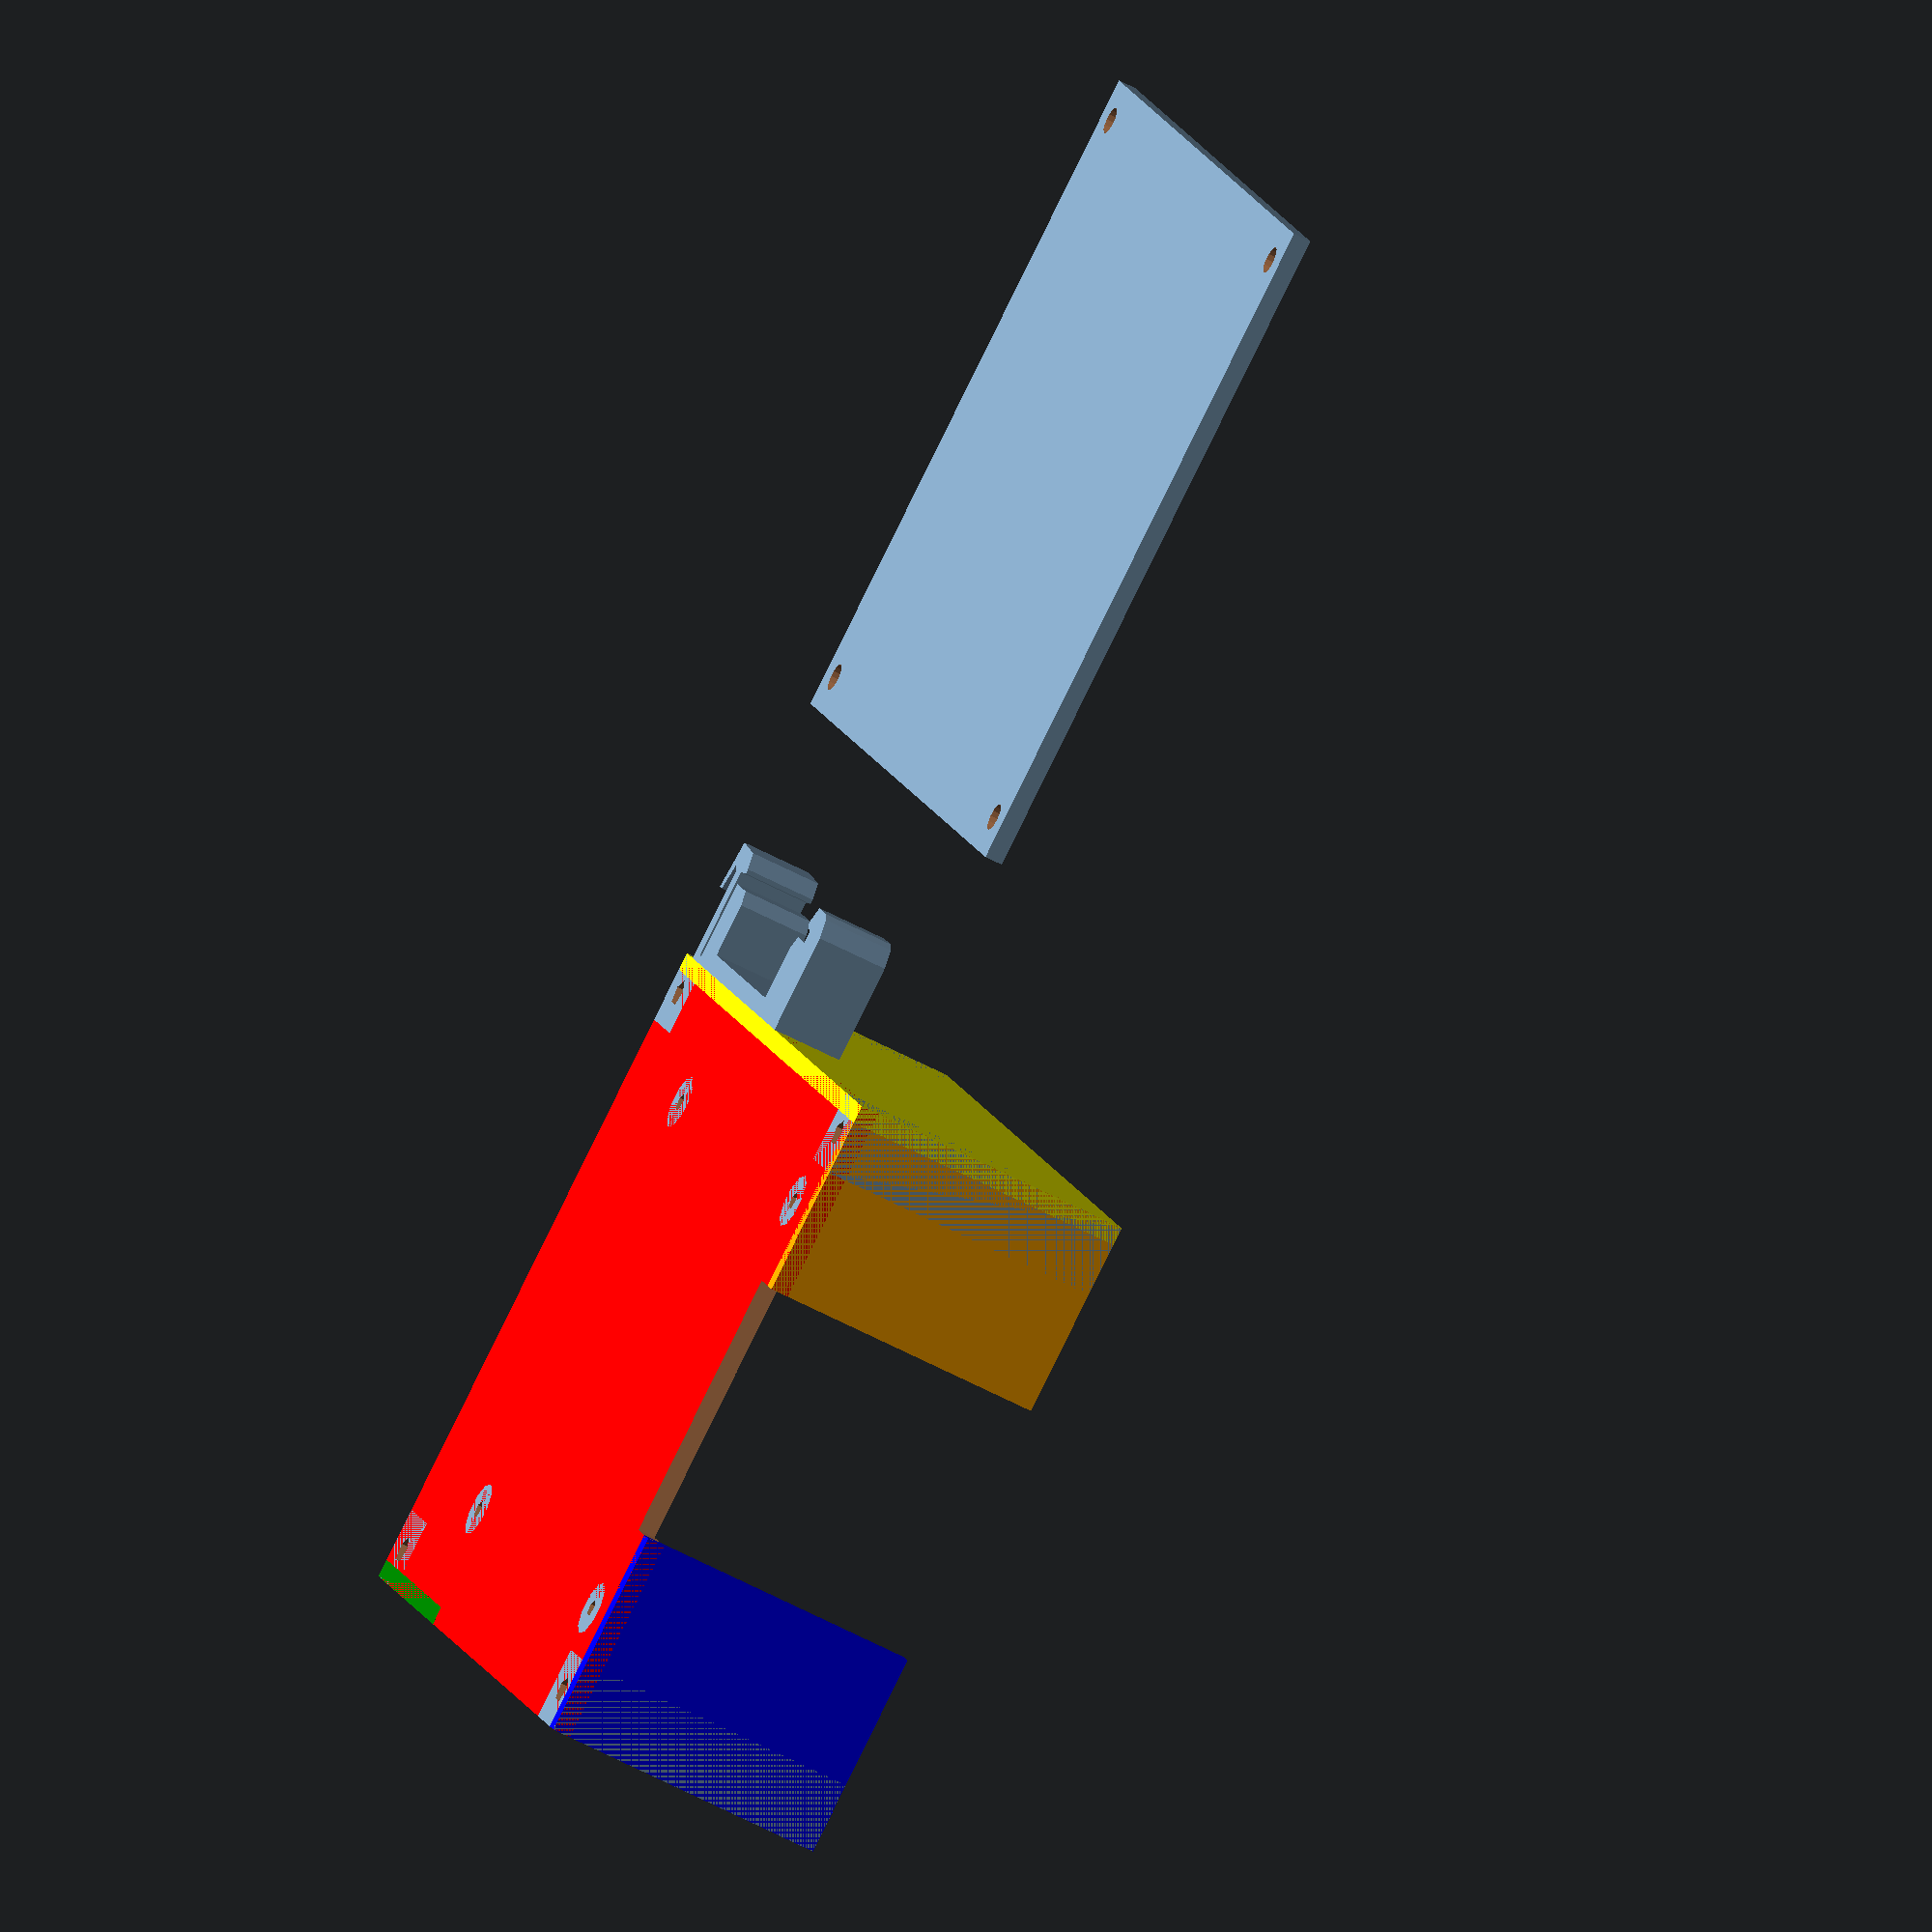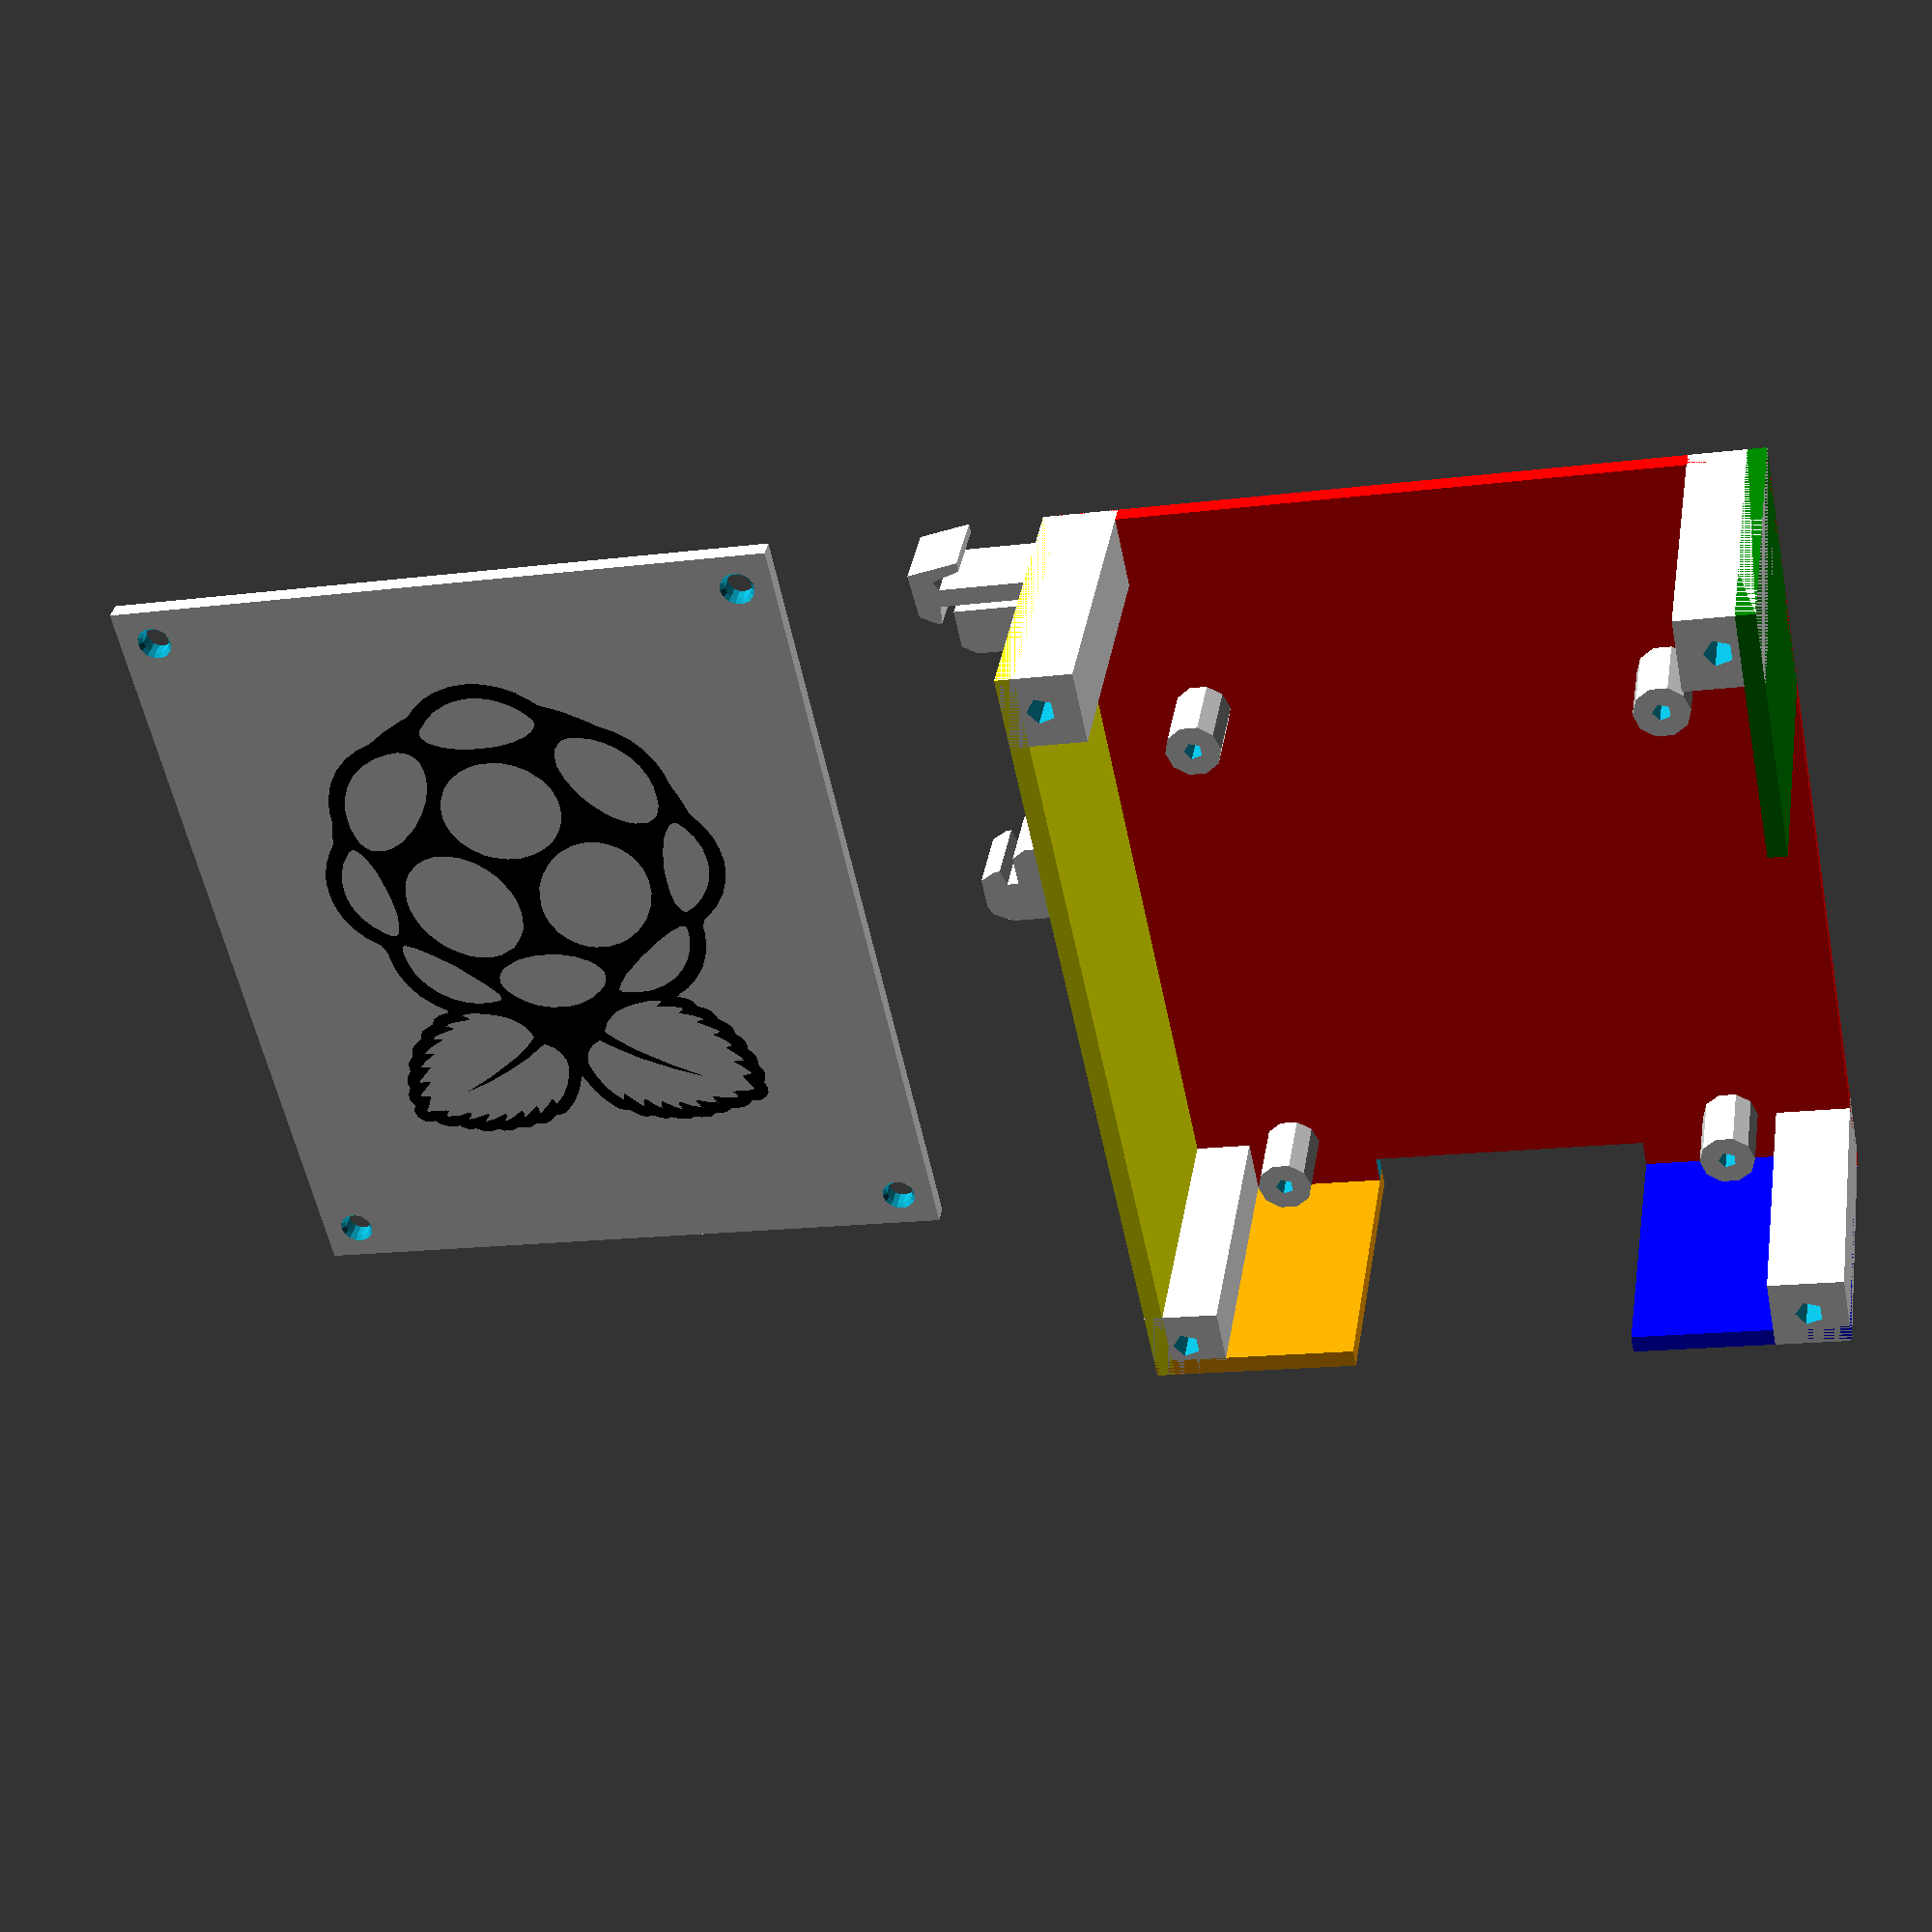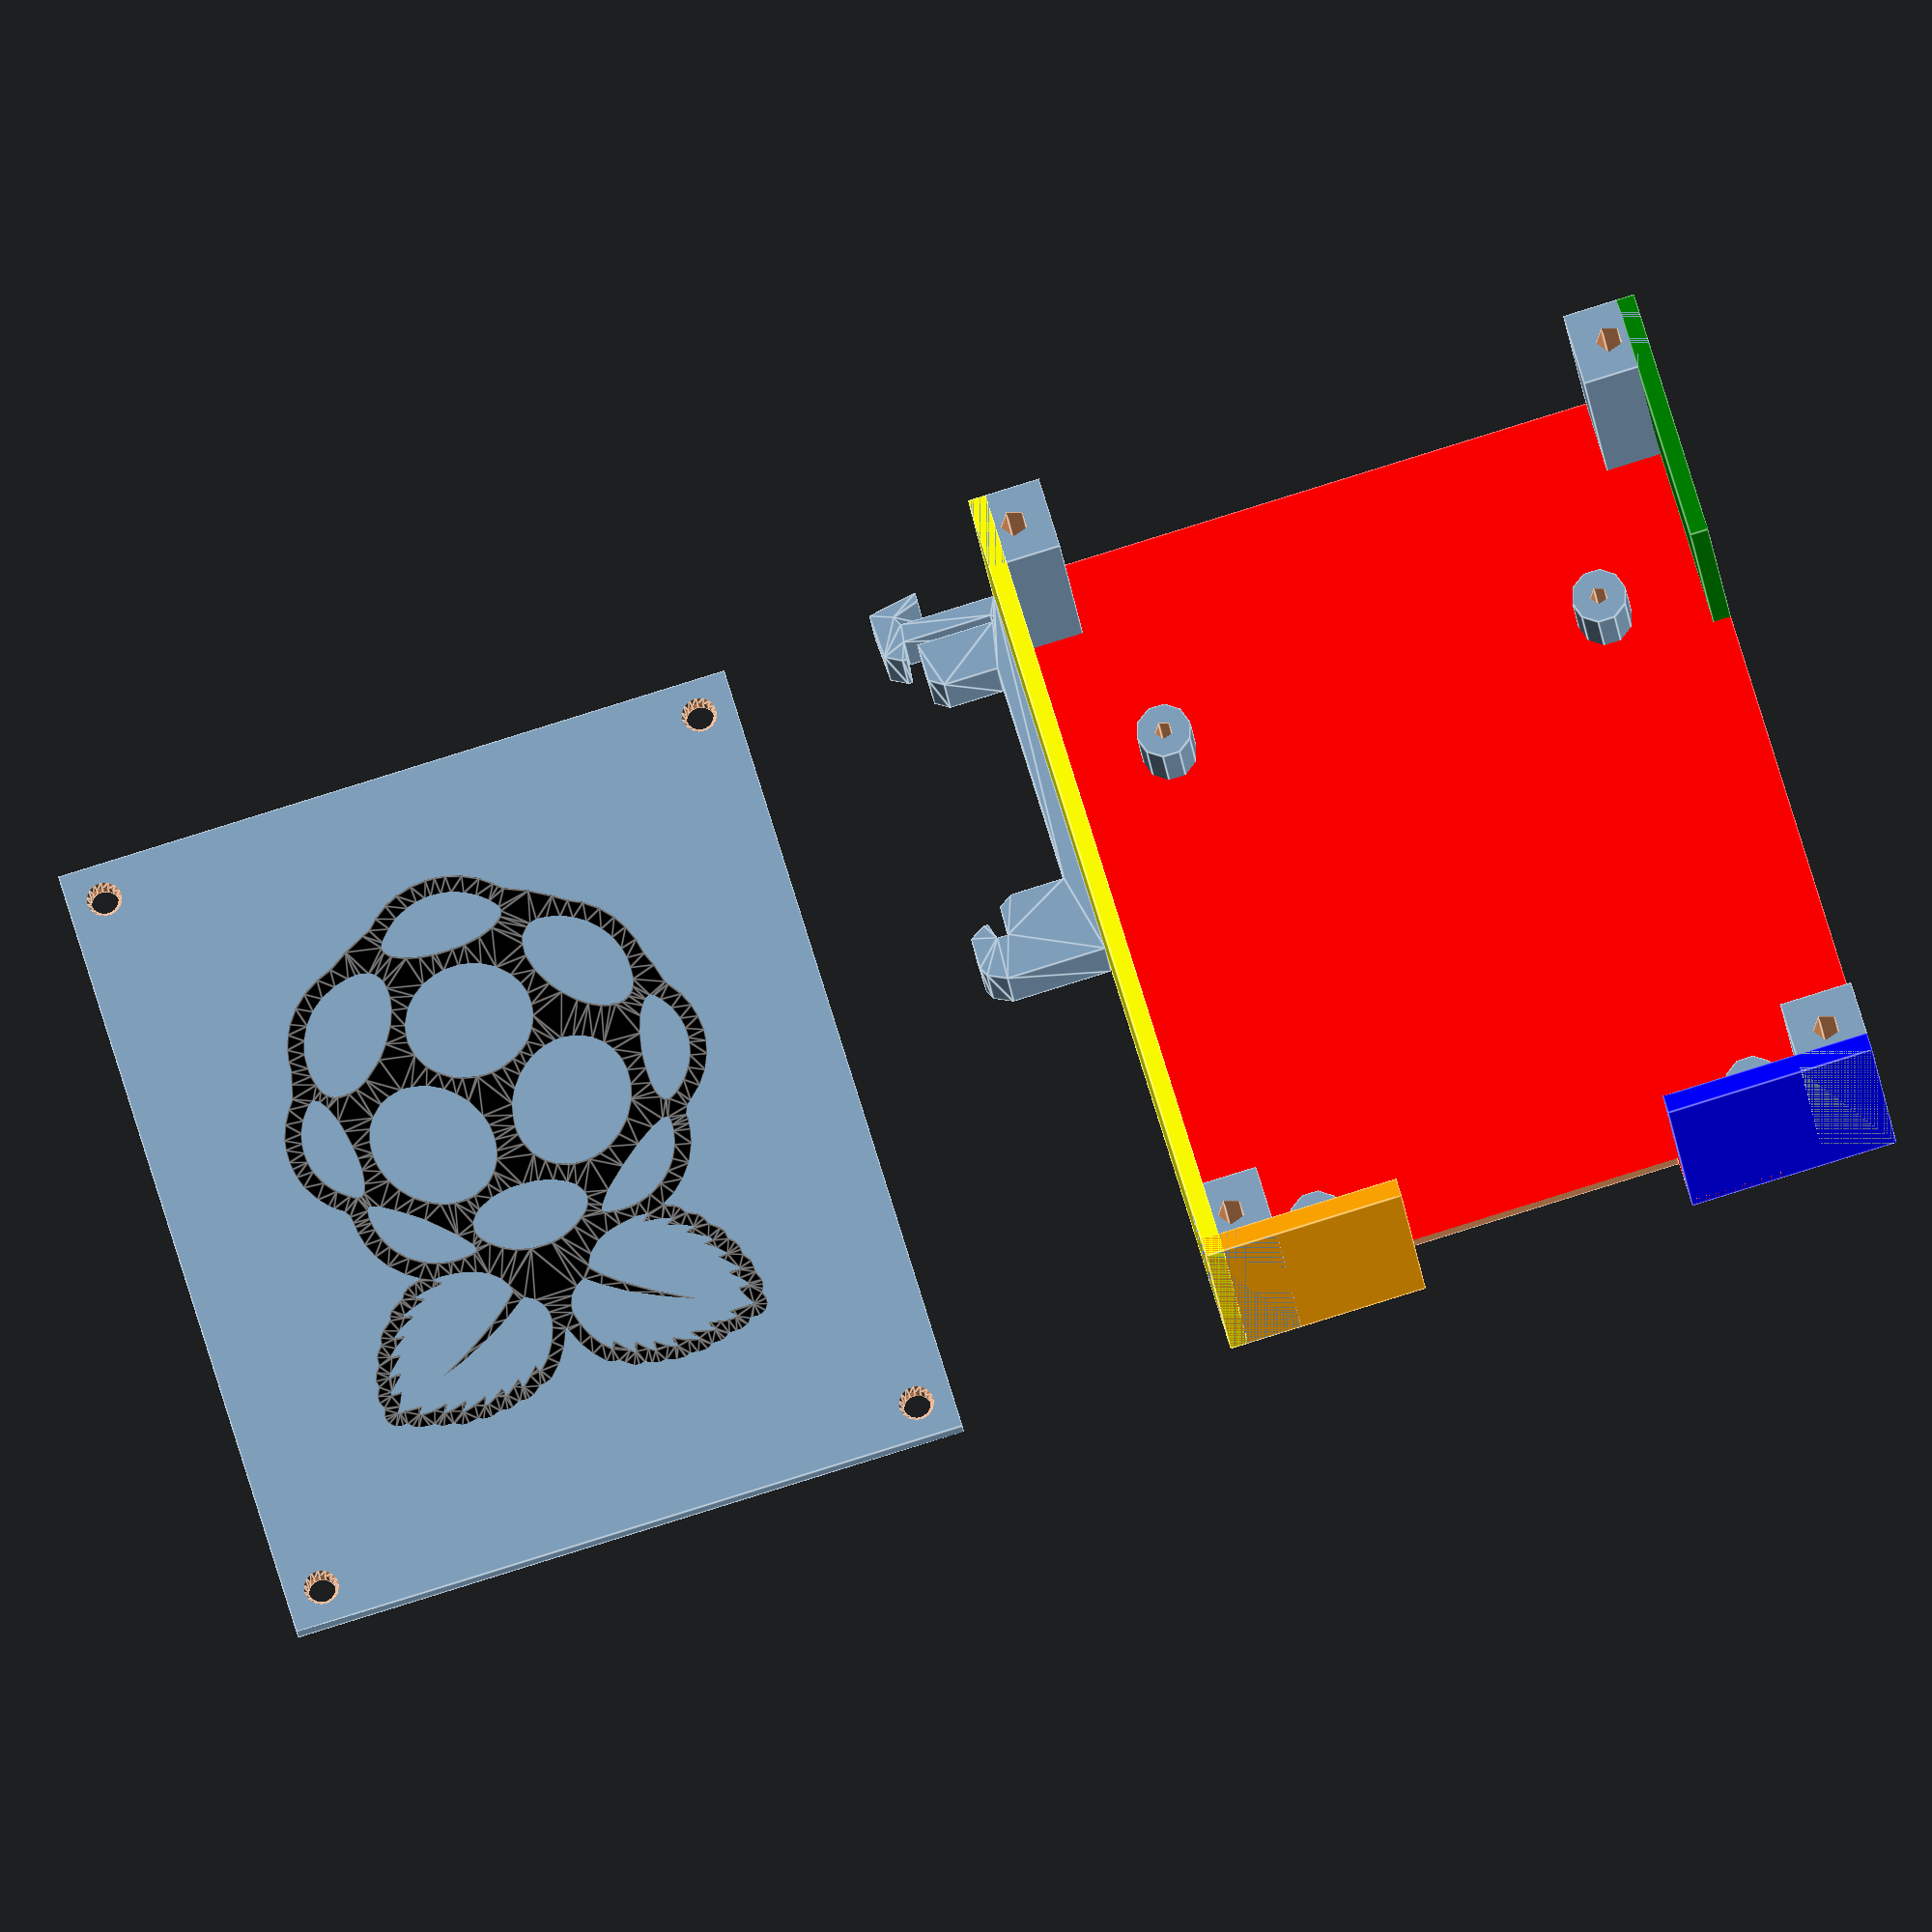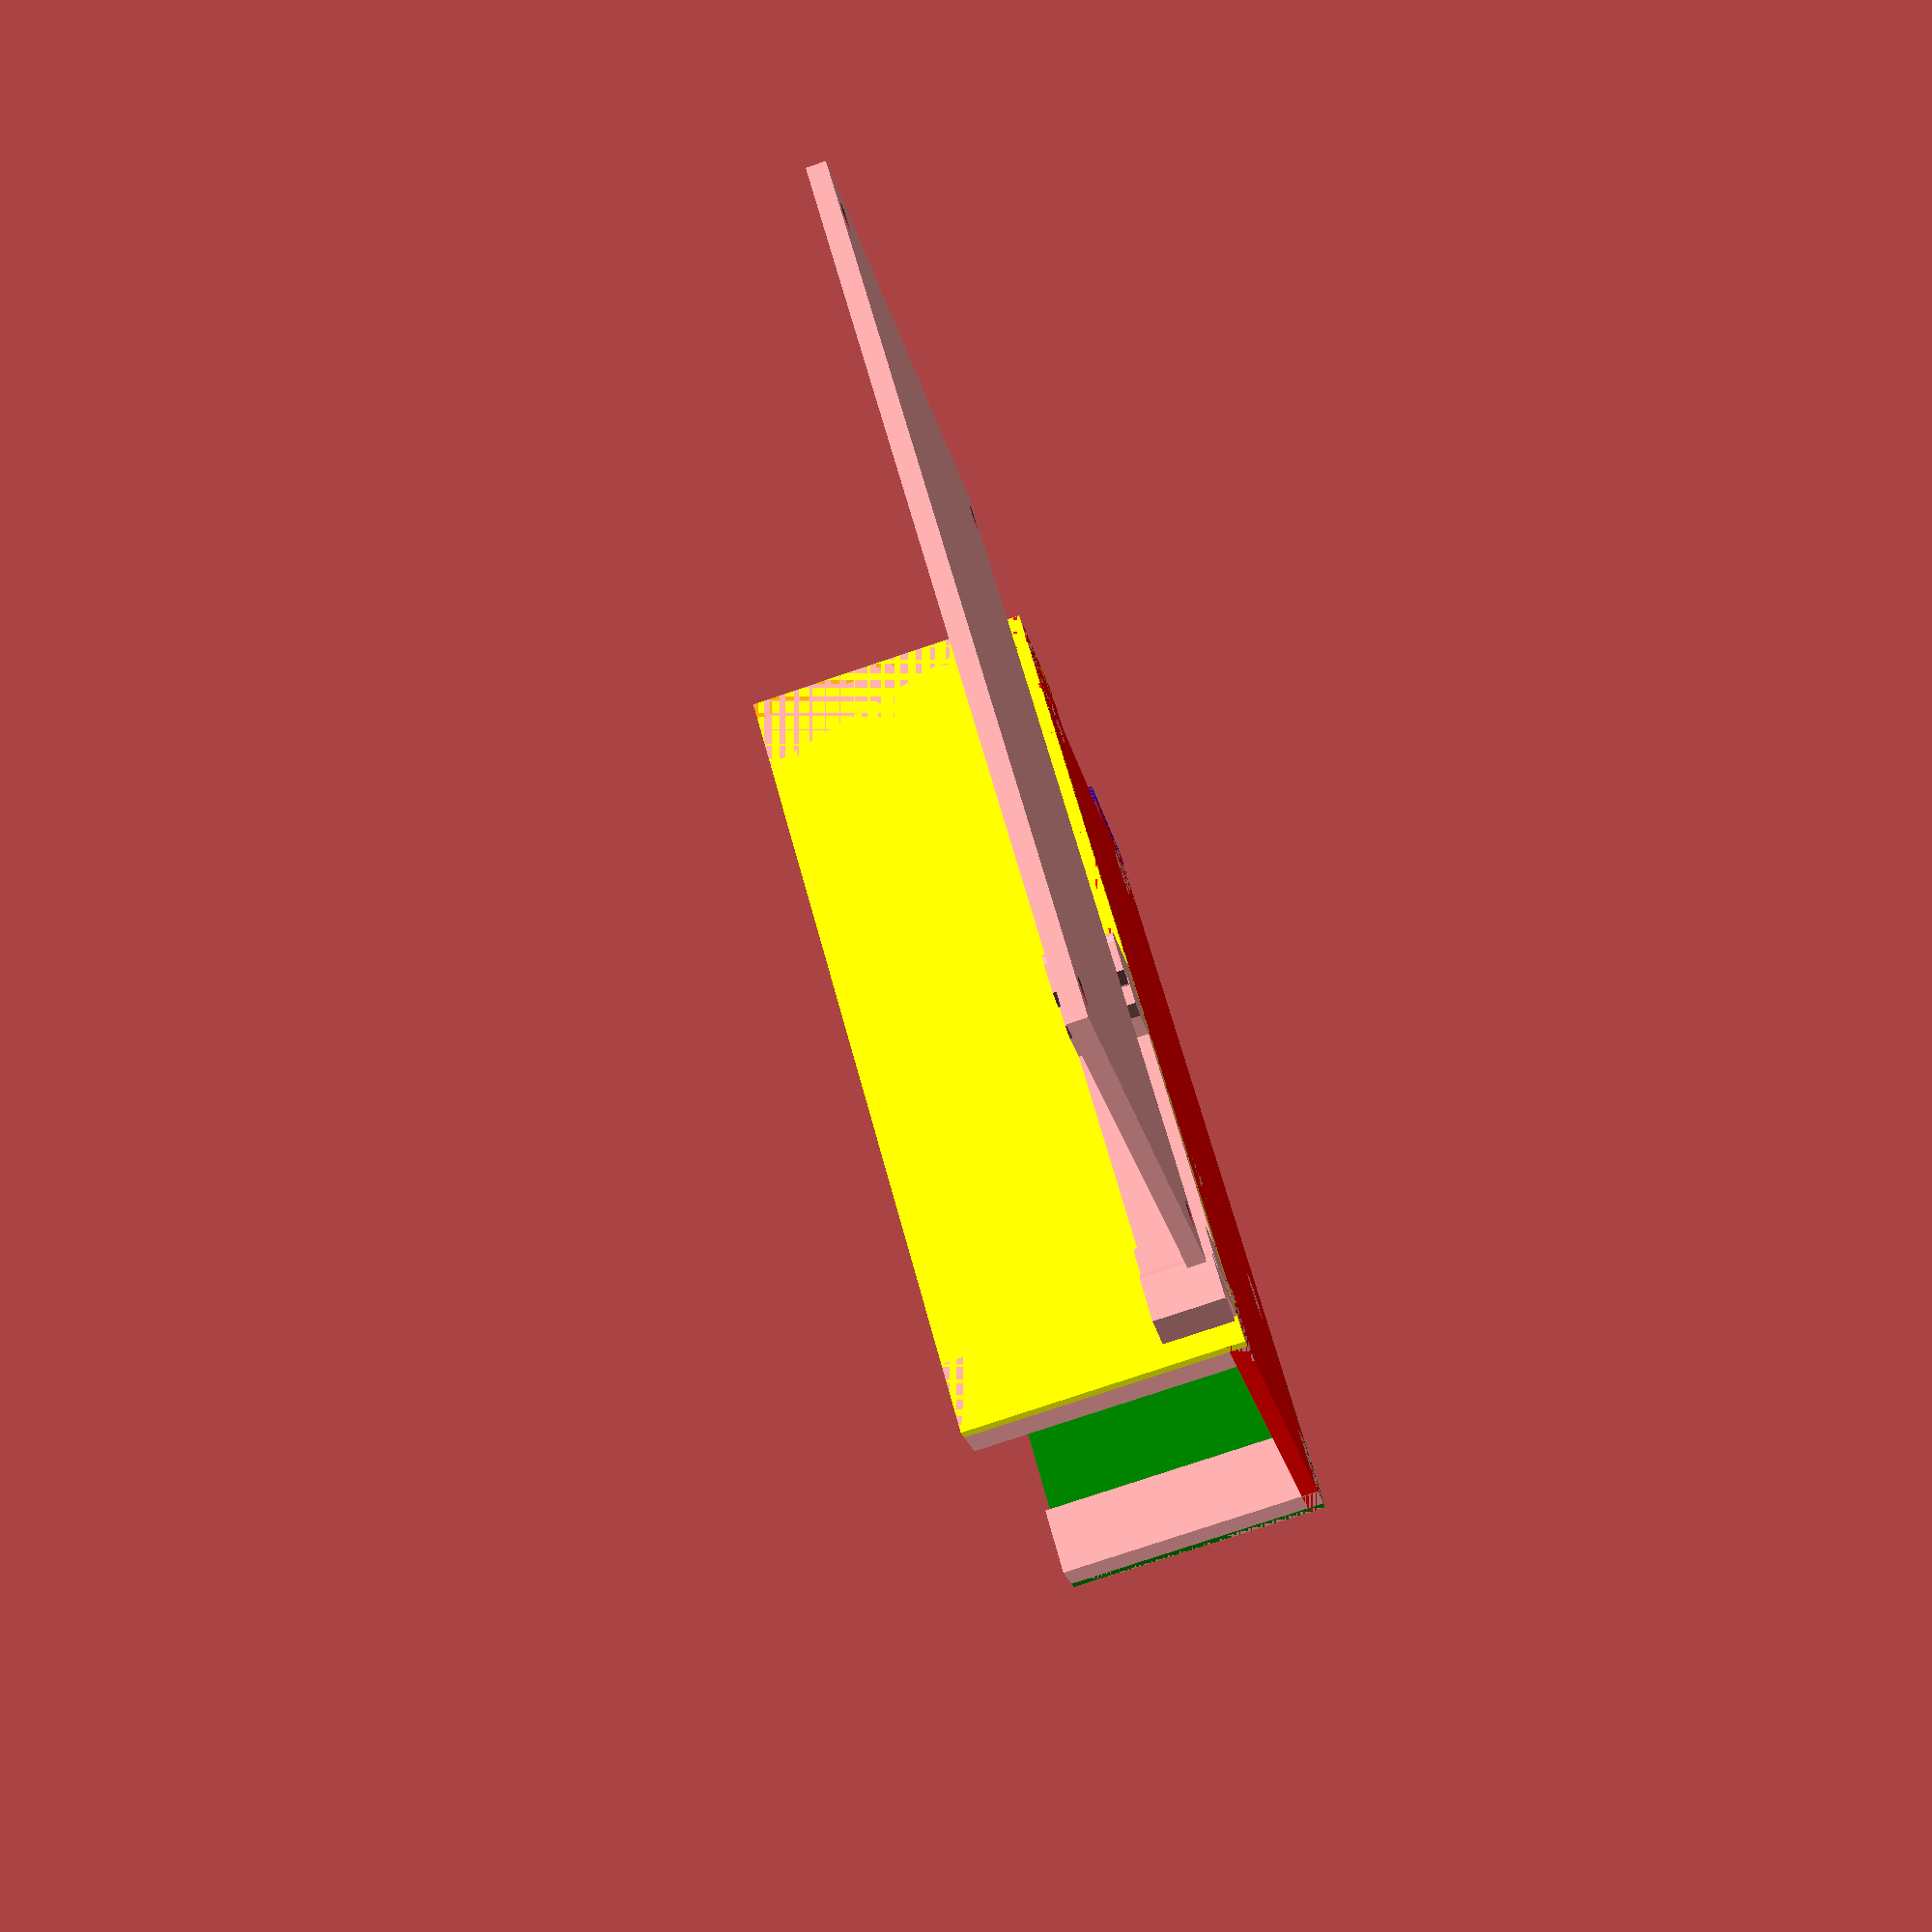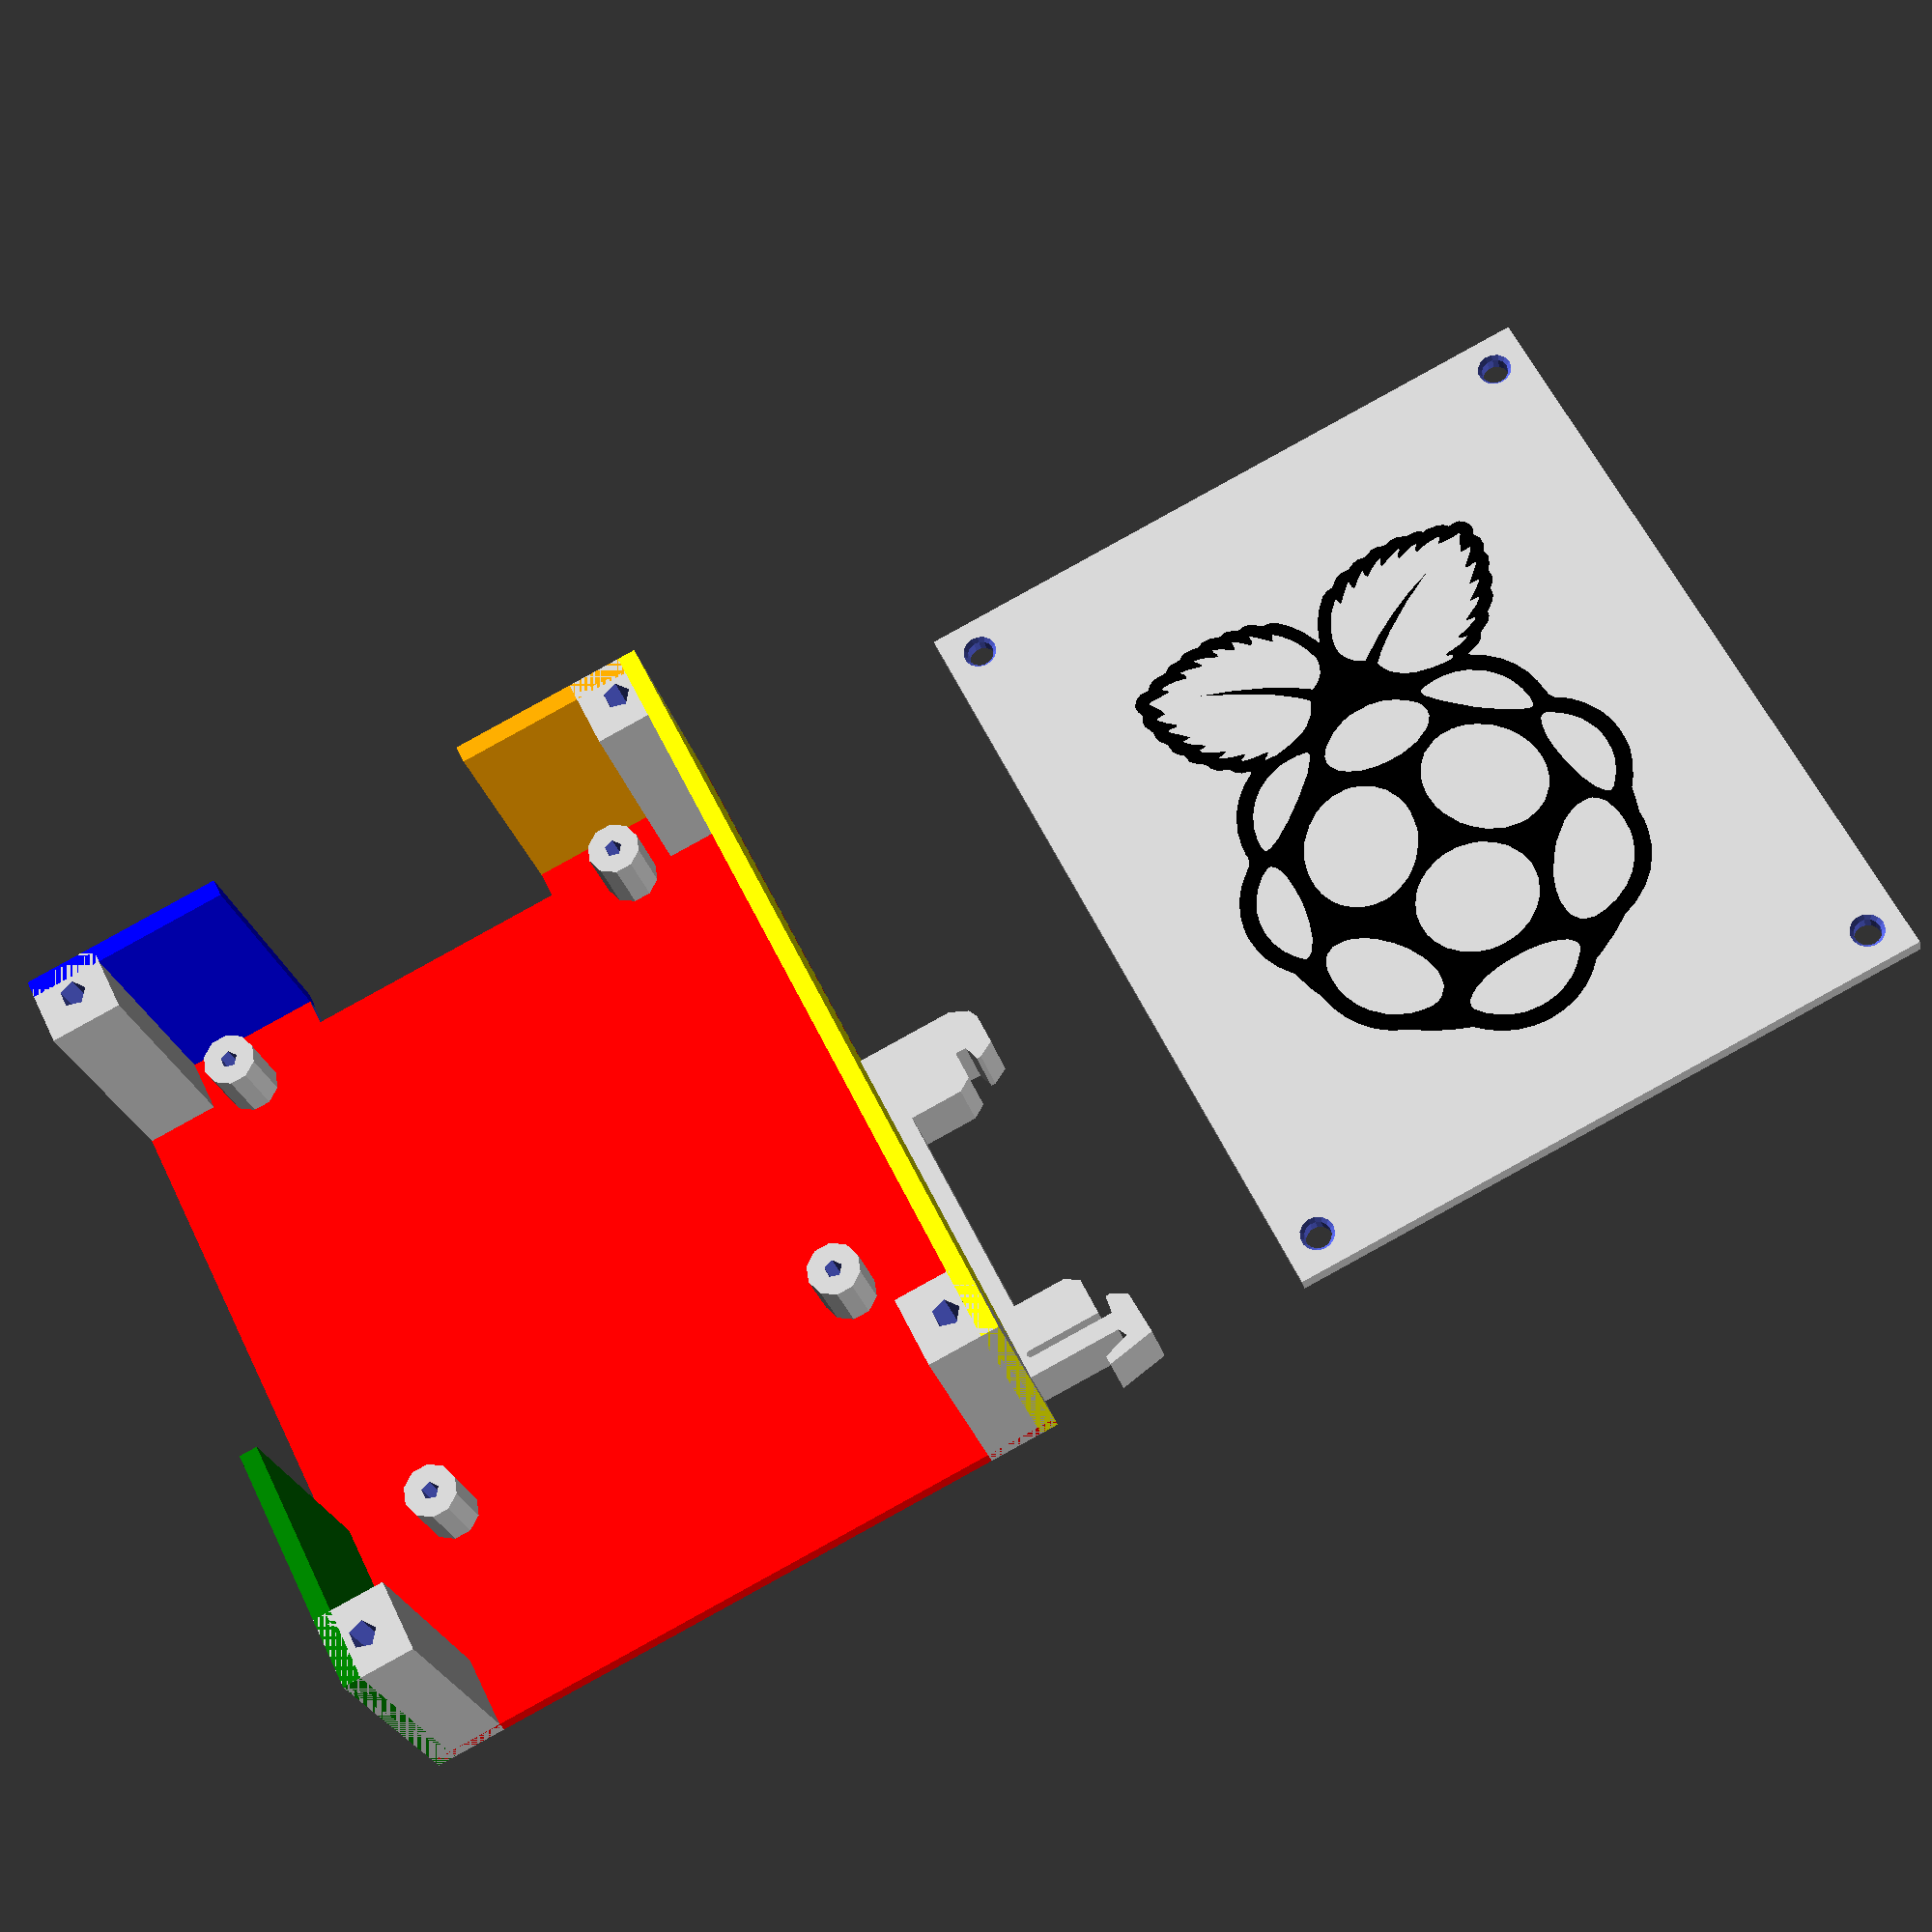
<openscad>
/**
* Basierend auf dem Gehäuse von Doug Seelbach (dseelbach80)
* https://www.thingiverse.com/dseelbach80/about
* https://www.thingiverse.com/thing:2162938
*
* Verwendet das Polygon für das Pi-Logo von Dries Pruimboom (dpruim)
* https://www.thingiverse.com/dpruim/about
* https://www.thingiverse.com/thing:867773
*
*/

/* [Global] */
//zu druckende Teile
toPrint = "both"; //["both", "base", "lid"]

//allgemeine Wandstärke
wall = 2; // [0:0.1:10]

//Schrauben Durchmesser für Deckelbefestigung
diaEck = 3.0; // [0:0.1:5]

//Schraubendurchmesser für Pi-Befestigung (Standard: 2mm)
diaPiIn = 2.0; // [0:0.1:5]

//Schraubenlänge für Pi-Befestigung
lenPiSchraube = 10; // [0:0.1:50]

//Außendurchmesser Abstandshalter Pi-Befestigung
diaPiOut = 6.0; // [0:0.1:50]



/* [Hidden] */

//Pi-Platinenhöhe
PiZ = 20;
//Außenabmessungen (Höhe ohne Deckel)
bX = 75;
bY = 90;
bZ = PiZ+lenPiSchraube+wall;

if(toPrint=="both" || toPrint=="base"){
    case();
}
if(toPrint=="lid"){
    deckel(bX,bY,wall);
}
if(toPrint=="both"){
    translate([bX+30,0,0]) deckel(bX,bY,wall);
}


module deckel(x,y,z){
    difference(){
        cube([x,y,z]);
        //Eckbohrungen mit Trichter für Senkkopfschrauben
        translate([4,4,-0.1]){
            translate([0,0,0])      cylinder(d=diaEck, h=z+0.2, $fn=15);
            translate([0,0,z-0.5])  cylinder(h=0.7, d1=diaEck-0.2, d2=4, $fn=15);
            
            translate([x-8,0,0])   cylinder(d=diaEck, h=z+0.2, $fn=15);
            translate([x-8,0,z-0.5])  cylinder(h=0.7, d1=diaEck-0.2, d2=4, $fn=15);
            
            translate([x-8,y-8,0])cylinder(d=diaEck, h=z+0.2, $fn=15);
            translate([x-8,y-8,z-0.5])  cylinder(h=0.7, d1=diaEck-0.2, d2=4, $fn=15);
            
            translate([0, y-8,0])  cylinder(d=diaEck, h=z+0.2, $fn=15);
            translate([0,y-8,z-0.5])  cylinder(h=0.7, d1=diaEck-0.2, d2=4, $fn=15);
        }
        color("black") translate([x/2,y/2+5,z-0.3]) linear_extrude(height=0.5){ polygon(piLogoPoints,piLogoPaths); }
    }
    
}


module case(){
    difference(){
        union(){
            //Grundplatte
            color("red") cube([bX,bY,wall]);
            
            //Eckträger
            translate([0,0,0])      cube([8,8,bZ]);
            translate([bX-8,0,0])   cube([8,8,bZ]);
            translate([bX-8,bY-8,0])cube([8,8,bZ]);
            translate([0, bY-8,0])  cube([8,8,bZ]);
            
            //Raspberry Abstandshalter
            translate([13,24,0]){
                translate([0,0,0])      cylinder(d=diaPiOut,h=lenPiSchraube);
                translate([0,58,0])     cylinder(d=diaPiOut,h=lenPiSchraube);
                translate([49,58,0])    cylinder(d=diaPiOut,h=lenPiSchraube);
                translate([49,0,0])     cylinder(d=diaPiOut,h=lenPiSchraube);
            }
        }
        
        //Eckbohrungen
        translate([4,4,-0.1]){
            translate([0,0,0])      cylinder(d=diaEck, h=bZ+0.2);
            translate([bX-8,0,0])   cylinder(d=diaEck, h=bZ+0.2);
            translate([bX-8,bY-8,0])cylinder(d=diaEck, h=bZ+0.2);
            translate([0, bY-8,0])  cylinder(d=diaEck, h=bZ+0.2);
        }
        
        //Raspberry Befestigungslöcher
        translate([13,24,-0.1]){
            translate([0,0,0])      cylinder(d=diaPiIn,h=lenPiSchraube+0.2);
            translate([0,58,0])     cylinder(d=diaPiIn,h=lenPiSchraube+0.2);
            translate([49,58,0])    cylinder(d=diaPiIn,h=lenPiSchraube+0.2);
            translate([49,0,0])     cylinder(d=diaPiIn,h=lenPiSchraube+0.2);
        }
        
        //Ausschnitt für SD-Karte
        translate([23,bY-4.99,-0.1]) cube([30,5,bZ+wall]);
    }


    //Wände
    color("green")  translate([0,0,0])              cube([wall,28,bZ]);
    color("blue")   translate([0,bY-wall,0])        cube([23,wall,bZ]);
    color("orange") translate([bX-22,bY-wall,0])    cube([22,wall,bZ]);
    color("yellow") translate([bX-wall,0,0])        cube([wall,bY,bZ]);

    translate([bX,45,8]) rotate([180,0,0]) linear_extrude(height=8){
        polygon(DinRailMount);
    }
}



DinRailMount = [
//Obere Kante und Sprung nach außen
[0,0],[0,42],[10.5,42],
//Hebel-Bedienung
[11,43],[8,44],[8,45],[13.5,44],
//Haken mit Steigung für verschienede Hutschienendicken
[13.25,39],[11.5,38],[11,38],[10.75,40],
//Sprung nach Innen mit Rundung und Sprung nach außen (Schiene ist 1.5mm dick)
[1,40],[0.75,39.75],[0.75,39.5],[1,39.25],[9.5,39.25],
//Schienen auflagefläche (Schiene ist 35mm breit)
[9.5,35],[8,34],[2,34],[2,9],[8,9],[9.5,8],[9.5,4.75],
//fester Haken
[10.75,4.75],[11.25,6.5],[11.75,6.5],[13.5,5.5],
//abgerundete Kante
[13.5,2],[13,1],[11,0]];



piLogoPoints=[[-11.342,23.189],[-10.327,23.146],[-9.227,22.766],[-8.466,22.935],[-7.704,22.681],[-7.027,22.343],[-6.351,22.469],[-5.758,22.343],[-4.912,21.708],[-4.405,21.285],[-3.813,21.285],[-3.051,20.947],[-1.909,19.678],[-.978,18.239],[-.132,16.294],[-.09,16.04],[.037,16.124],[.798,17.986],[1.771,19.593],[3.125,21.031],[3.886,21.327],[4.478,21.37],[5.409,22.173],[6.001,22.427],[6.424,22.469],[7.101,22.385],[8.031,22.85],[8.624,22.935],[9.385,22.766],[10.485,23.189],[11.415,23.146],[11.923,22.85],[13.023,23.104],[13.784,23.062],[14.63,22.596],[15.73,22.554],[16.238,22.3],[16.576,22.004],[17.084,22.089],[18.353,21.877],[18.945,21.539],[19.368,21.074],[19.875,21.158],[20.637,21.031],[21.271,20.439],[21.441,19.931],[21.525,19.508],[21.229,18.747],[21.229,18.578],[21.61,17.901],[21.567,17.055],[21.102,16.124],[21.271,15.363],[20.891,14.432],[20.425,13.84],[20.383,12.825],[20.045,12.233],[19.495,11.641],[19.368,10.795],[18.86,10.118],[17.803,9.272],[17.718,8.764],[17.337,8.214],[16.153,7.538],[15.899,7.411],[15.561,6.734],[14.884,6.269],[13.953,6.015],[13.446,5.888],[13.446,5.719],[14.799,4.788],[16.28,3.35],[17.295,1.827],[17.972,.22],[18.31,-1.219],[18.395,-2.065],[18.437,-2.572],[18.564,-3.334],[18.945,-4.01],[19.96,-4.772],[20.425,-5.195],[21.356,-6.295],[22.371,-8.071],[22.794,-9.425],[22.963,-10.44],[23.048,-11.286],[23.006,-12.724],[22.836,-13.824],[22.244,-15.516],[21.398,-17.039],[20.679,-18.054],[20.298,-19.661],[19.918,-21.015],[19.875,-22.199],[19.622,-23.553],[19.072,-25.16],[18.522,-26.26],[17.422,-27.783],[16.068,-29.052],[14.292,-30.152],[12.6,-30.829],[10.485,-32.224],[8.201,-33.409],[7.355,-33.79],[6.339,-34.847],[4.901,-35.905],[3.463,-36.624],[1.686,-37.131],[-.006,-37.3],[-1.021,-37.258],[-2.205,-37.089],[-3.897,-36.581],[-5.589,-35.735],[-6.858,-34.72],[-7.323,-34.297],[-7.789,-33.832],[-10.242,-32.774],[-12.526,-31.421],[-13.965,-30.406],[-15.487,-29.644],[-17.01,-28.46],[-18.237,-27.022],[-19.083,-25.583],[-19.76,-23.891],[-20.14,-22.115],[-20.775,-20.507],[-21.367,-18.308],[-21.579,-17.969],[-22.636,-16.447],[-23.313,-14.924],[-23.651,-13.486],[-23.736,-12.64],[-23.821,-11.794],[-23.694,-10.525],[-23.355,-9.086],[-22.636,-7.394],[-21.579,-5.872],[-20.14,-4.518],[-19.675,-4.095],[-19.252,-3.164],[-19.337,-2.657],[-19.252,-2.149],[-19.21,-1.472],[-18.871,.135],[-17.983,2.165],[-16.841,3.688],[-15.487,4.957],[-13.965,5.888],[-14.049,6.015],[-15.064,6.353],[-15.614,6.734],[-16.08,7.495],[-17.264,8.087],[-17.729,8.68],[-18.025,9.441],[-19.041,10.287],[-19.421,10.795],[-19.548,11.725],[-20.098,12.233],[-20.437,12.825],[-20.521,13.333],[-20.521,13.925],[-21.198,14.855],[-21.283,15.701],[-21.24,16.209],[-21.706,17.309],[-21.663,17.816],[-21.494,18.324],[-21.283,18.662],[-21.536,19.424],[-21.494,20.101],[-21.071,20.777],[-20.31,21.158],[-19.464,21.116],[-19.294,21.116],[-18.787,21.708],[-18.025,22.004],[-17.433,22.046],[-16.587,22.046],[-15.995,22.469],[-15.572,22.596],[-14.472,22.639],[-13.88,23.062],[-12.78,23.062],[-11.934,22.892],[-11.427,23.146],[-10.665,21.708],[-10.919,21.708],[-10.538,21.031],[-10.581,20.693],[-10.75,20.693],[-12.188,21.412],[-13.288,21.666],[-13.372,21.539],[-12.823,21.116],[-12.653,20.777],[-12.696,20.566],[-14.472,21.074],[-15.234,21.158],[-15.318,21.031],[-14.853,20.693],[-14.768,20.27],[-14.98,20.185],[-16.08,20.481],[-16.926,20.566],[-17.772,20.524],[-17.941,20.439],[-17.772,20.228],[-17.264,19.72],[-17.772,19.678],[-19.802,19.678],[-20.056,19.678],[-19.168,18.07],[-18.998,17.478],[-19.464,17.478],[-20.14,17.478],[-20.098,17.224],[-19.379,16.378],[-18.491,15.617],[-18.618,15.405],[-19.379,15.448],[-19.717,15.448],[-19.717,15.278],[-18.448,13.967],[-17.941,13.417],[-18.956,13.333],[-18.025,12.36],[-16.883,11.556],[-17.264,11.429],[-17.941,11.387],[-17.518,10.922],[-16.08,10.076],[-15.318,9.653],[-15.826,9.483],[-16.333,9.441],[-16.333,9.272],[-15.149,8.722],[-13.584,8.257],[-13.965,7.961],[-14.388,7.834],[-14.388,7.664],[-13.372,7.368],[-12.019,7.199],[-11.427,7.157],[-11.3,7.072],[-11.765,6.649],[-12.103,6.48],[-12.019,6.353],[-10.665,6.269],[-8.889,6.565],[-7.281,7.03],[-6.181,7.58],[-4.955,8.764],[-4.362,9.949],[-4.32,10.202],[-5.42,11.345],[-7.366,12.952],[-10.665,15.152],[-13.965,17.013],[-14.557,17.351],[-11.173,15.955],[-7.62,14.179],[-4.997,12.487],[-3.39,11.26],[-2.459,11.81],[-1.698,12.656],[-1.317,13.671],[-1.232,14.517],[-1.613,15.955],[-2.332,17.647],[-3.22,18.916],[-4.066,19.805],[-4.193,19.593],[-4.405,19.001],[-4.616,19.17],[-5.843,20.524],[-6.351,20.947],[-6.477,20.862],[-6.393,20.354],[-6.604,19.974],[-6.774,19.931],[-7.789,20.989],[-8.466,21.412],[-8.55,21.285],[-8.423,21.031],[-8.466,20.524],[-8.635,20.397],[-9.904,21.327],[-10.581,21.666],[10.823,21.708],[10.4,21.623],[9.385,21.031],[8.539,20.397],[8.328,20.777],[8.412,21.2],[8.454,21.37],[8.201,21.327],[7.228,20.524],[6.593,19.931],[6.382,20.27],[6.424,20.947],[6.255,20.947],[5.197,19.931],[4.351,19.001],[4.182,19.508],[4.14,19.762],[3.971,19.762],[2.871,18.578],[1.94,16.97],[1.39,15.448],[1.221,14.602],[1.263,13.671],[1.602,12.74],[2.279,11.894],[3.294,11.26],[3.632,11.471],[5.747,13.037],[8.454,14.644],[11.5,16.167],[14.376,17.267],[10.908,15.363],[7.355,12.994],[5.324,11.302],[4.267,10.202],[4.521,9.441],[5.07,8.51],[6.17,7.538],[7.439,6.945],[9.047,6.522],[10.062,6.353],[11.415,6.269],[12.008,6.395],[11.838,6.607],[11.331,6.903],[11.331,7.115],[11.838,7.199],[12.431,7.241],[13.53,7.411],[14.376,7.664],[14.376,7.834],[13.784,8.003],[13.53,8.172],[13.615,8.299],[15.138,8.764],[16.153,9.187],[16.322,9.441],[15.476,9.526],[15.265,9.695],[17.168,10.71],[17.972,11.387],[17.845,11.471],[16.914,11.471],[16.83,11.598],[18.099,12.487],[18.945,13.248],[18.86,13.375],[17.93,13.417],[17.845,13.502],[19.495,15.109],[19.749,15.448],[19.622,15.532],[19.029,15.405],[18.437,15.448],[18.437,15.617],[19.918,17.055],[20.129,17.478],[19.368,17.478],[18.903,17.478],[19.537,18.916],[20.002,19.593],[19.791,19.72],[19.283,19.635],[17.676,19.678],[17.253,19.762],[17.845,20.439],[17.591,20.566],[16.153,20.524],[14.799,20.185],[14.673,20.354],[14.884,20.777],[15.222,21.031],[15.138,21.158],[14.546,21.116],[13.107,20.693],[12.684,20.566],[12.558,20.693],[12.769,21.116],[13.277,21.539],[13.192,21.666],[11.838,21.285],[10.527,20.693],[10.443,21.031],[10.823,21.623],[1.01,6.226],[-1.359,6.226],[-2.459,5.972],[-4.151,5.211],[-5.166,4.45],[-5.801,3.857],[-6.224,3.181],[-6.393,2.419],[-6.308,1.827],[-5.674,.812],[-4.828,.177],[-3.474,-.499],[-1.867,-.922],[-1.021,-1.007],[-.175,-1.049],[1.179,-1.049],[2.194,-.88],[3.378,-.626],[5.07,.22],[5.536,.643],[6.128,1.489],[6.213,2.335],[6.086,2.927],[5.747,3.519],[5.07,4.238],[3.886,5.169],[2.532,5.846],[1.094,6.184],[-8.804,4.957],[-10.581,4.957],[-11.511,4.788],[-12.949,4.28],[-14.388,3.434],[-15.53,2.335],[-16.376,1.15],[-17.053,-.288],[-17.391,-1.811],[-17.433,-2.488],[-17.433,-3.08],[-17.264,-3.503],[-16.672,-3.503],[-15.403,-2.911],[-13.372,-1.557],[-11.088,.304],[-8.804,2.419],[-7.746,3.857],[-7.493,4.45],[-7.704,4.746],[-8.719,4.915],[9.554,4.957],[8.201,4.957],[7.016,4.788],[6.678,4.619],[6.678,4.365],[6.847,3.857],[8.116,2.335],[10.992,-.457],[12.684,-1.726],[13.784,-2.488],[15.138,-3.334],[16.068,-3.714],[16.407,-3.672],[16.534,-3.418],[16.618,-2.488],[16.534,-1.98],[16.407,-1.134],[16.026,.135],[15.476,1.235],[14.715,2.25],[13.869,3.138],[12.346,4.154],[11.077,4.661],[9.893,4.915],[9.639,4.915],[7.355,-1.303],[6.001,-1.303],[5.07,-1.472],[3.378,-2.318],[2.363,-3.418],[1.644,-4.687],[1.39,-5.618],[1.221,-6.887],[1.263,-7.648],[1.348,-8.663],[1.686,-9.848],[2.702,-11.878],[3.717,-13.063],[4.817,-14.035],[6.509,-14.966],[8.116,-15.304],[9.216,-15.389],[10.654,-15.008],[11.754,-14.501],[12.981,-13.316],[13.657,-12.217],[14.08,-10.863],[14.207,-9.509],[14.207,-9.256],[14.123,-8.325],[13.869,-7.225],[13.404,-5.956],[12.6,-4.603],[11.415,-3.249],[10.062,-2.276],[8.877,-1.684],[8.031,-1.43],[7.439,-1.345],[-6.181,-1.557],[-7.873,-1.557],[-9.142,-1.853],[-10.242,-2.318],[-11.68,-3.334],[-13.034,-4.772],[-14.092,-6.718],[-14.515,-8.325],[-14.599,-10.017],[-14.388,-11.371],[-13.838,-12.724],[-13.119,-13.739],[-12.103,-14.628],[-11.088,-15.178],[-10.158,-15.474],[-8.889,-15.643],[-8.212,-15.601],[-6.943,-15.347],[-5.42,-14.67],[-4.405,-13.909],[-3.516,-13.063],[-2.501,-11.709],[-1.74,-10.186],[-1.486,-8.917],[-1.317,-7.648],[-1.359,-6.718],[-1.655,-5.449],[-2.332,-4.01],[-3.305,-2.911],[-4.405,-2.149],[-5.589,-1.684],[-6.097,-1.599],[17.168,-5.11],[16.745,-5.11],[16.365,-5.449],[16.026,-6.464],[15.857,-7.987],[15.899,-9.425],[16.068,-10.863],[16.407,-12.809],[16.703,-14.078],[17.38,-15.854],[18.014,-16.785],[18.606,-17.166],[19.114,-16.87],[20.256,-15.347],[20.848,-13.993],[21.102,-12.893],[21.187,-11.794],[21.144,-10.694],[20.891,-9.509],[20.172,-7.902],[19.114,-6.548],[17.93,-5.575],[17.253,-5.152],[-17.687,-5.449],[-18.025,-5.449],[-19.041,-6.041],[-20.098,-7.056],[-20.944,-8.24],[-21.536,-9.509],[-21.875,-10.948],[-21.917,-11.455],[-21.917,-12.555],[-21.706,-13.824],[-21.156,-15.262],[-20.31,-16.531],[-19.717,-17.166],[-19.379,-17.335],[-18.787,-17.039],[-18.322,-16.447],[-17.729,-15.431],[-17.137,-13.57],[-16.714,-11.286],[-16.63,-9.594],[-16.672,-7.817],[-16.841,-6.718],[-17.179,-5.956],[-17.602,-5.491],[.925,-14.247],[-.682,-14.247],[-1.951,-14.501],[-3.305,-15.051],[-4.236,-15.601],[-5.251,-16.447],[-6.181,-17.8],[-6.731,-19.069],[-6.9,-20.338],[-6.858,-21.692],[-6.477,-22.961],[-5.758,-24.23],[-4.489,-25.541],[-3.051,-26.387],[-1.782,-26.81],[-.682,-26.979],[1.01,-26.937],[2.109,-26.683],[3.548,-26.091],[4.817,-25.16],[5.832,-24.061],[6.72,-22.284],[6.889,-21.184],[6.974,-20.338],[6.678,-18.731],[5.832,-17.039],[4.817,-15.981],[3.548,-15.051],[2.532,-14.628],[1.094,-14.289],[1.01,-14.289],[15.984,-16.7],[14.715,-16.7],[13.784,-16.954],[12.515,-17.631],[10.485,-19.408],[9.343,-20.93],[8.285,-22.707],[7.651,-24.399],[7.397,-25.837],[7.439,-26.937],[7.566,-27.783],[8.201,-28.714],[8.793,-29.094],[9.723,-29.348],[10.231,-29.306],[11.077,-29.221],[12.684,-28.798],[14.376,-27.952],[15.73,-26.852],[16.788,-25.499],[17.549,-23.976],[17.972,-22.538],[18.057,-20.846],[18.014,-19.915],[17.76,-18.815],[17.507,-17.969],[16.999,-17.293],[16.407,-16.827],[16.068,-16.743],[-15.572,-17.546],[-16.333,-17.546],[-17.179,-17.969],[-17.56,-18.308],[-17.899,-18.9],[-18.152,-19.661],[-18.237,-21.015],[-18.195,-22.199],[-17.941,-23.384],[-17.349,-24.907],[-16.503,-26.176],[-15.234,-27.487],[-13.965,-28.333],[-12.696,-28.925],[-11.257,-29.263],[-10.158,-29.348],[-9.396,-29.137],[-8.973,-28.883],[-8.169,-27.952],[-8,-27.191],[-7.916,-25.837],[-8.423,-23.976],[-9.396,-22.03],[-10.411,-20.677],[-11.765,-19.281],[-12.78,-18.519],[-14.049,-17.842],[-14.98,-17.589],[-15.487,-17.589],[1.263,-28.967],[-.598,-28.967],[-1.951,-29.052],[-3.728,-29.39],[-5.335,-29.983],[-6.097,-30.49],[-6.562,-30.913],[-6.816,-31.505],[-6.731,-32.013],[-5.928,-33.028],[-4.743,-34.001],[-3.559,-34.678],[-2.29,-35.185],[-1.19,-35.355],[-.09,-35.439],[.587,-35.397],[1.602,-35.228],[2.702,-34.889],[4.224,-34.128],[5.24,-33.282],[6.382,-32.013],[6.636,-31.505],[6.551,-30.913],[5.916,-30.194],[4.478,-29.517],[3.04,-29.179],[1.686,-29.01],[1.348,-29.01]];


piLogoPaths=[[0,1,2,3,4,5,6,7,8,9,10,11,12,13,14,15,16,17,18,19,20,21,22,23,24,25,26,27,28,29,30,31,32,33,34,35,36,37,38,39,40,41,42,43,44,45,46,47,48,49,50,51,52,53,54,55,56,57,58,59,60,61,62,63,64,65,66,67,68,69,70,71,72,73,74,75,76,77,78,79,80,81,82,83,84,85,86,87,88,89,90,91,92,93,94,95,96,97,98,99,100,101,102,103,104,105,106,107,108,109,110,111,112,113,114,115,116,117,118,119,120,121,122,123,124,125,126,127,128,129,130,131,132,133,134,135,136,137,138,139,140,141,142,143,144,145,146,147,148,149,150,151,152,153,154,155,156,157,158,159,160,161,162,163,164,165,166,167,168,169,170,171,172,173,174,175,176,177,178,179,180,181,182,183,184,185],[186,187,188,189,190,191,192,193,194,195,196,197,198,199,200,201,202,203,204,205,206,207,208,209,210,211,212,213,214,215,216,217,218,219,220,221,222,223,224,225,226,227,228,229,230,231,232,233,234,235,236,237,238,239,240,241,242,243,244,245,246,247,248,249,250,251,252,253,254,255,256,257,258,259,260,261,262,263,264,265,266,267,268,269,270,271,272,273,274,275,276,277,278,279,280,281,282,283,284,285,286,287,288],[289,290,291,292,293,294,295,296,297,298,299,300,301,302,303,304,305,306,307,308,309,310,311,312,313,314,315,316,317,318,319,320,321,322,323,324,325,326,327,328,329,330,331,332,333,334,335,336,337,338,339,340,341,342,343,344,345,346,347,348,349,350,351,352,353,354,355,356,357,358,359,360,361,362,363,364,365,366,367,368,369,370,371,372,373,374,375,376,377,378,379,380,381,382,383,384,385,386,387,388,389,390,391,392],[393,394,395,396,397,398,399,400,401,402,403,404,405,406,407,408,409,410,411,412,413,414,415,416,417,418,419,420],[421,422,423,424,425,426,427,428,429,430,431,432,433,434,435,436,437,438,439,440,441],[442,443,444,445,446,447,448,449,450,451,452,453,454,455,456,457,458,459,460,461,462,463,464,465,466],[467,468,469,470,471,472,473,474,475,476,477,478,479,480,481,482,483,484,485,486,487,488,489,490,491,492,493,494,495,496,497,498,499],[500,501,502,503,504,505,506,507,508,509,510,511,512,513,514,515,516,517,518,519,520,521,522,523,524,525,526,527,528,529,530,531],[532,533,534,535,536,537,538,539,540,541,542,543,544,545,546,547,548,549,550,551,552,553,554],[555,556,557,558,559,560,561,562,563,564,565,566,567,568,569,570,571,572,573,574,575,576,577,578],[579,580,581,582,583,584,585,586,587,588,589,590,591,592,593,594,595,596,597,598,599,600,601,602,603,604,605,606,607,608,609],[610,611,612,613,614,615,616,617,618,619,620,621,622,623,624,625,626,627,628,629,630,631,632,633,634,635,636,637,638],[639,640,641,642,643,644,645,646,647,648,649,650,651,652,653,654,655,656,657,658,659,660,661,662,663,664,665,666,667],[668,669,670,671,672,673,674,675,676,677,678,679,680,681,682,683,684,685,686,687,688,689,690,691,692,693,694,695]];
</openscad>
<views>
elev=56.8 azim=205.3 roll=240.7 proj=o view=solid
elev=143.9 azim=348.2 roll=170.5 proj=p view=wireframe
elev=198.3 azim=343.4 roll=175.3 proj=o view=edges
elev=256.9 azim=235.3 roll=71.3 proj=p view=wireframe
elev=23.6 azim=333.5 roll=11.7 proj=p view=wireframe
</views>
